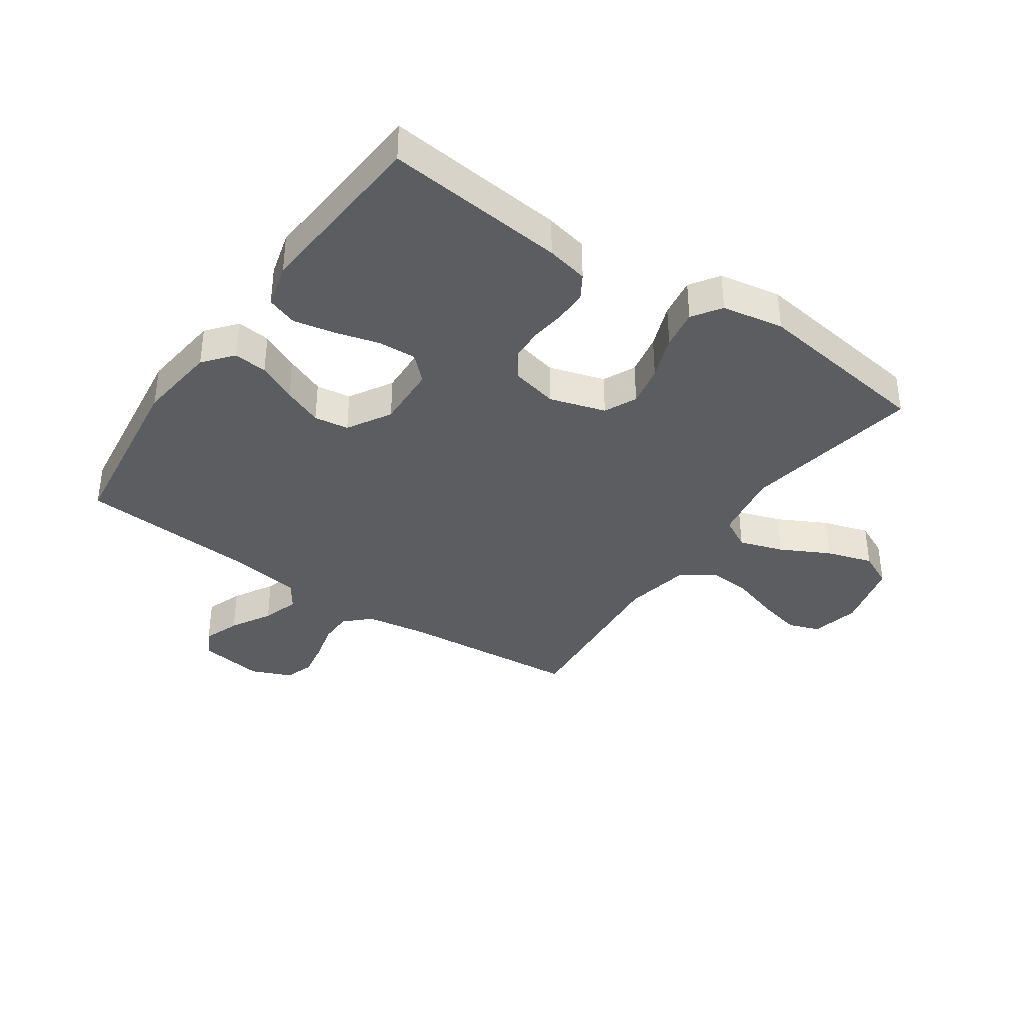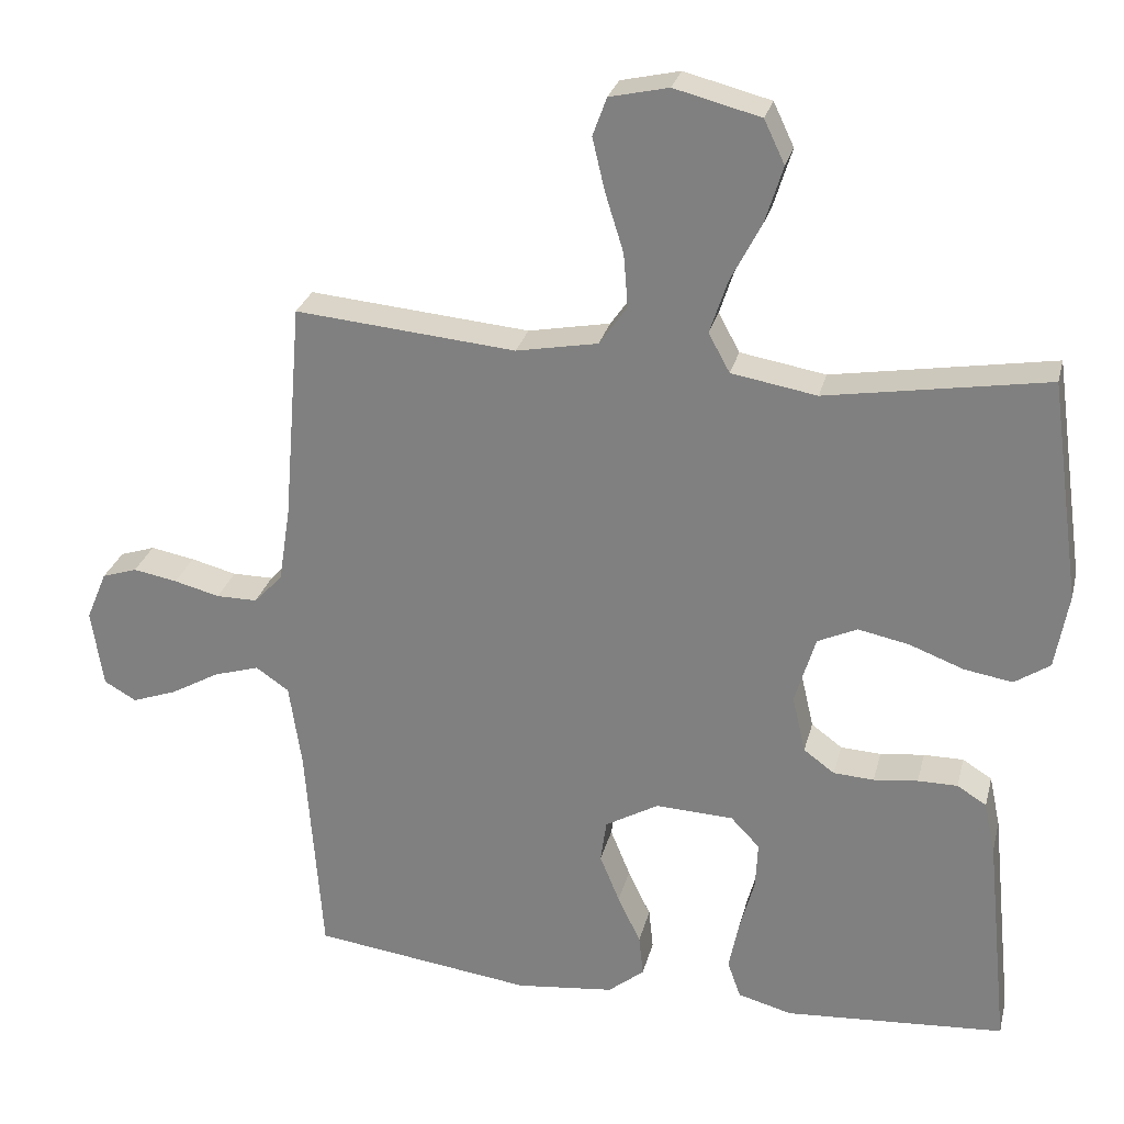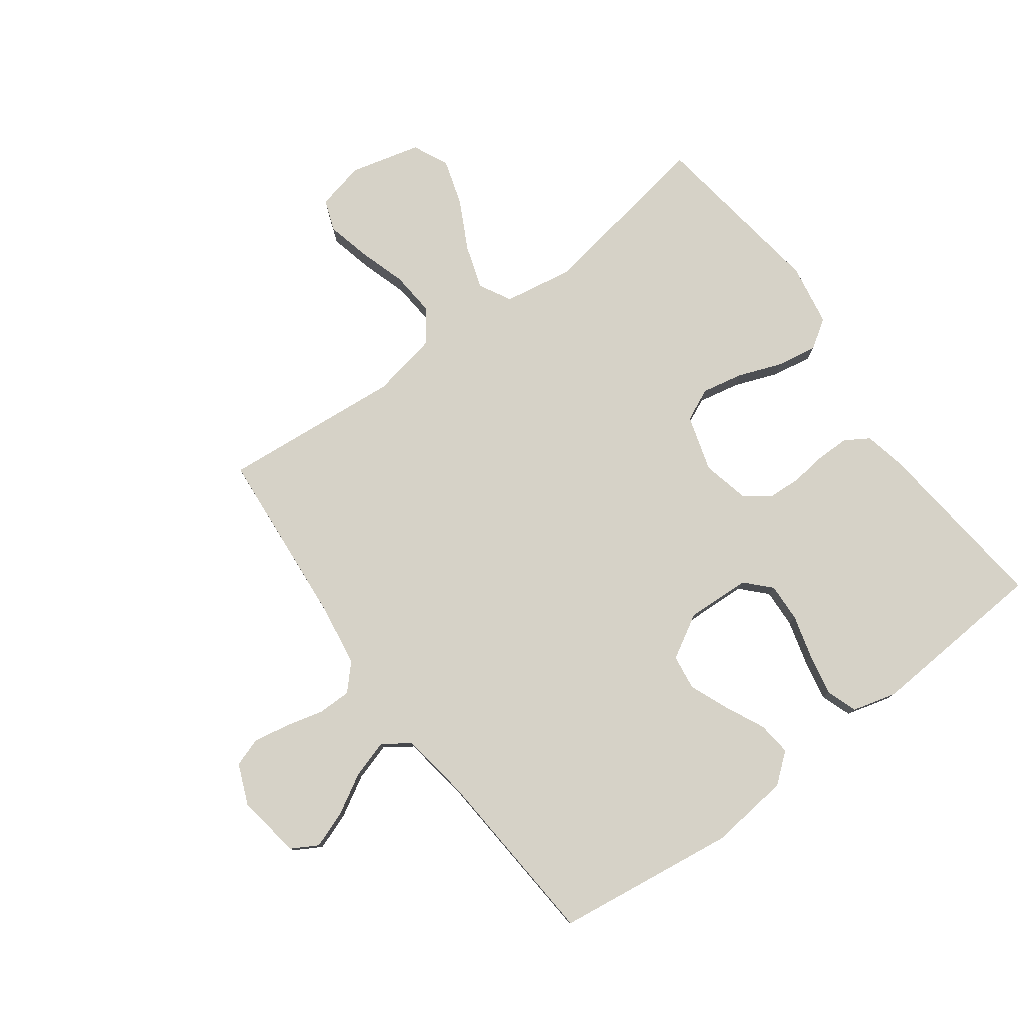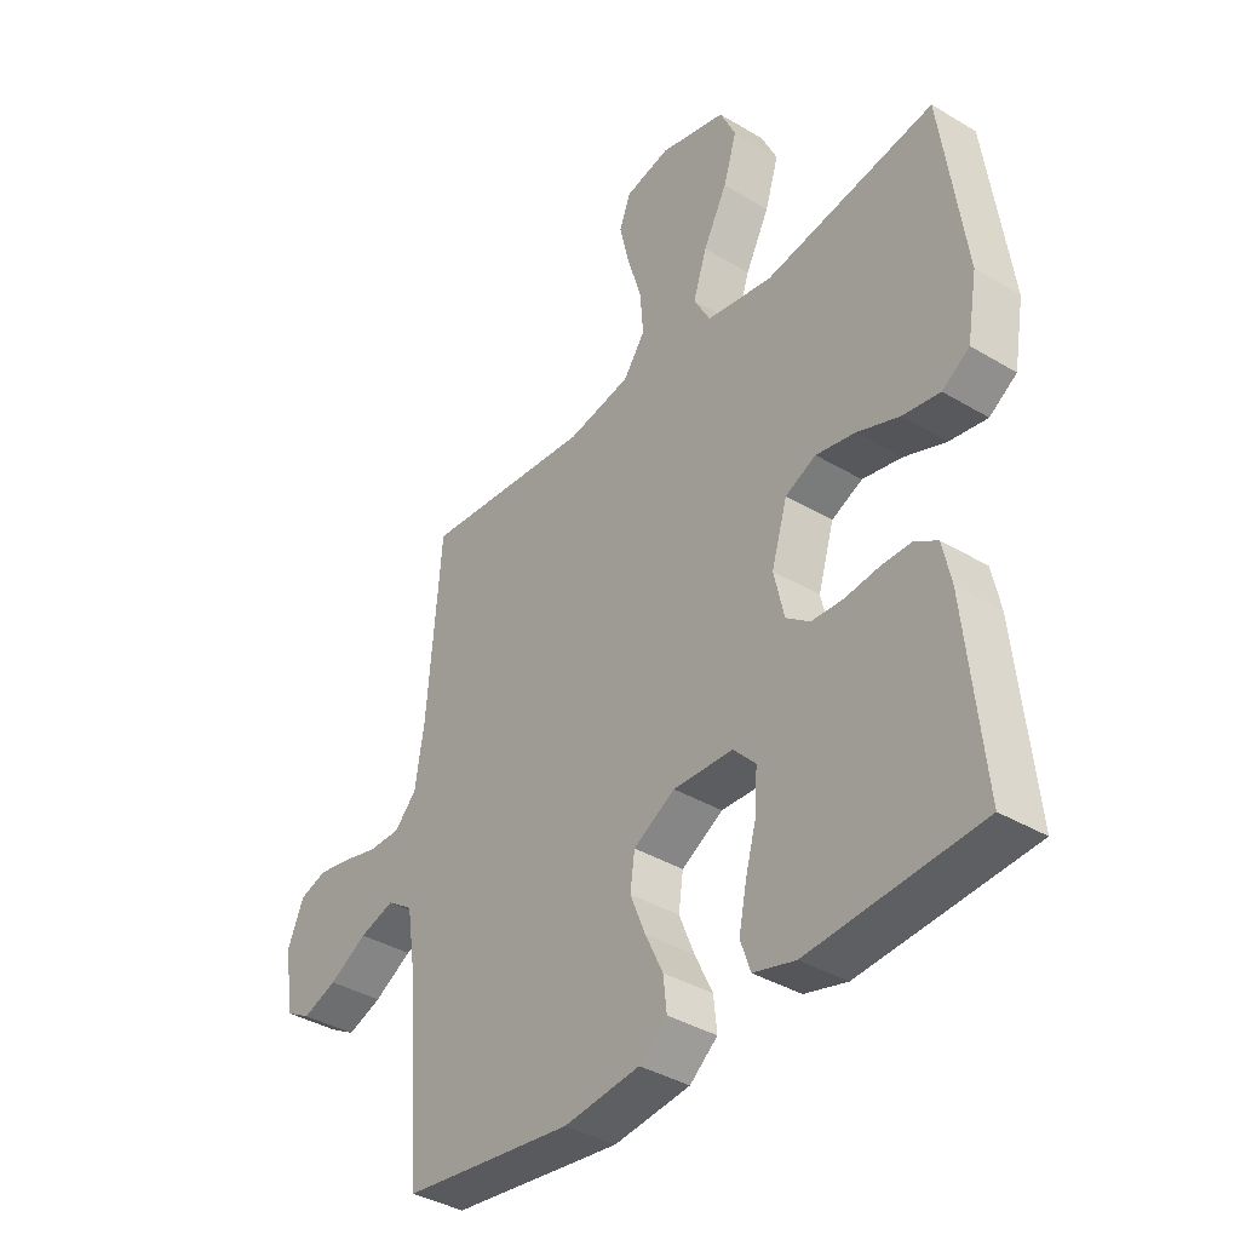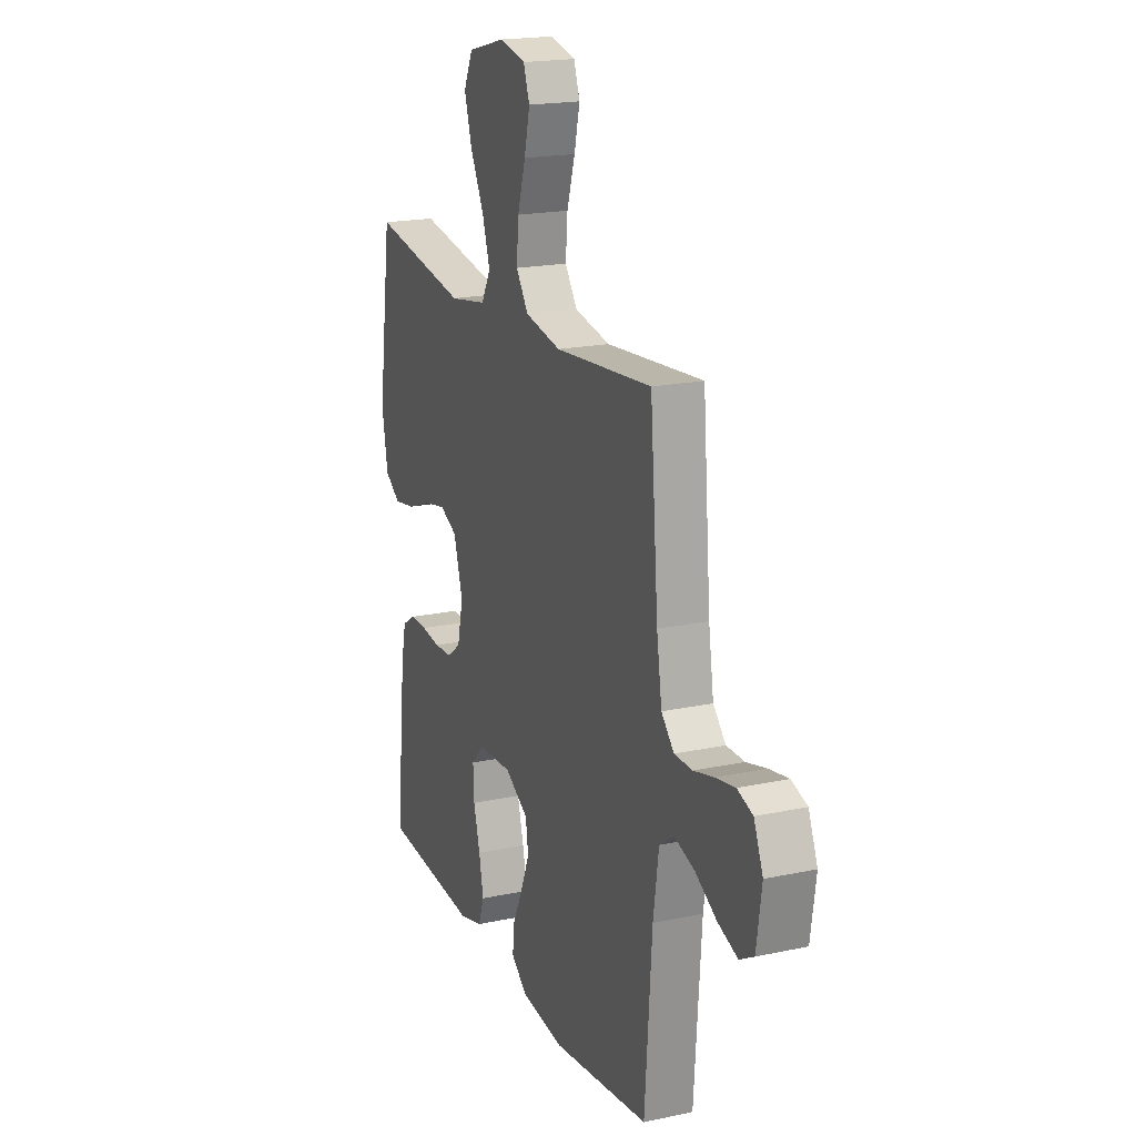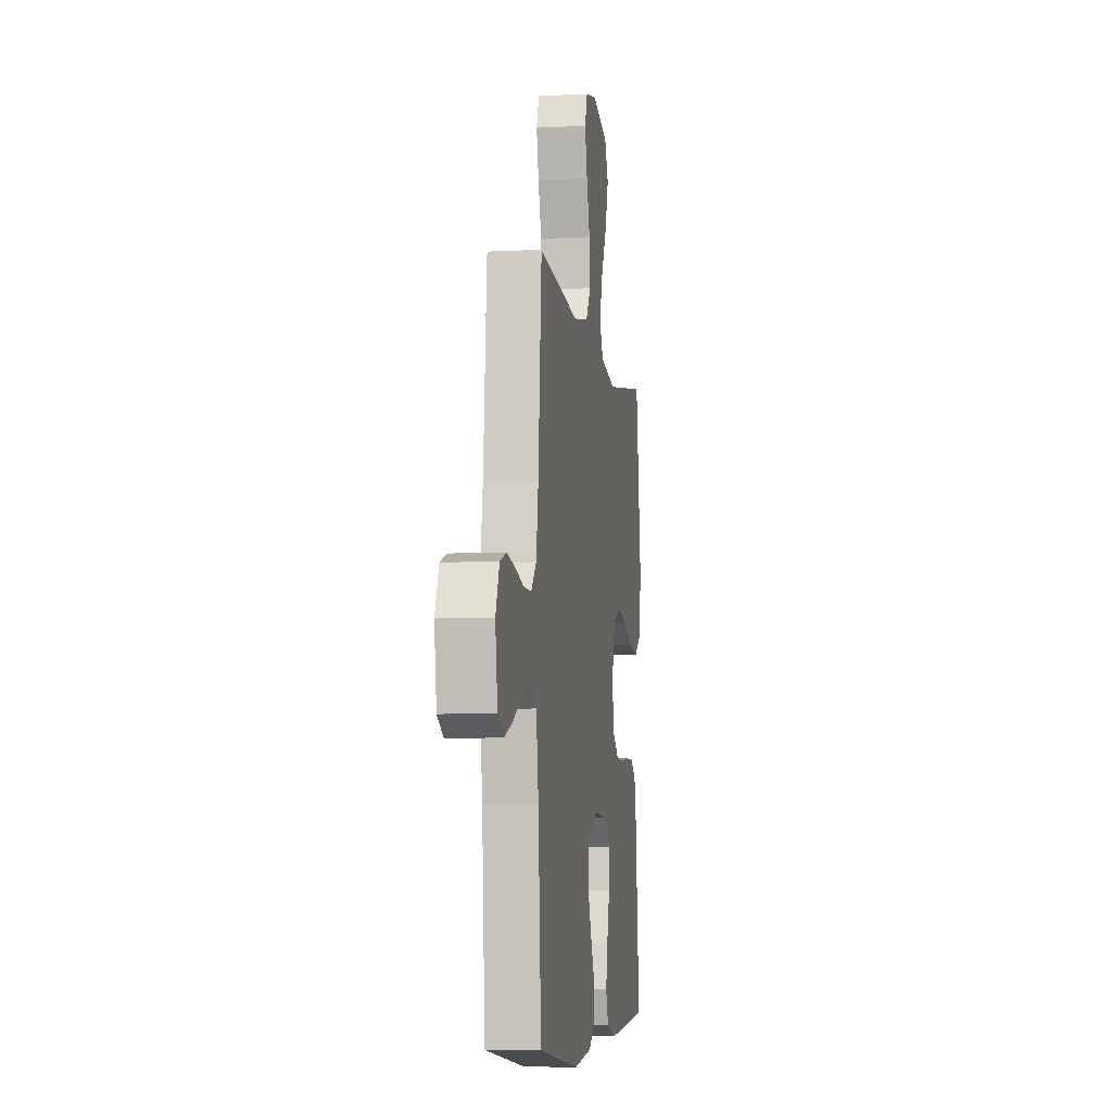
<metadata>
{"format":"obj","ext":"obj","renderer":"f3d","projection":"perspective","resolution":1024,"background":"white","views":[{"elev":-37.2,"azim":-124.7,"up":"+Y"},{"elev":27.3,"azim":-166.5,"up":"+Z"},{"elev":78.6,"azim":143.6,"up":"+Y"},{"elev":-37.9,"azim":-127.4,"up":"+Z"},{"elev":19.2,"azim":68.1,"up":"+Z"},{"elev":-6.8,"azim":98.6,"up":"+Z"}]}
</metadata>
<code>
v -0.5 0.07 -0.5
v -0.469 0.07 -0.2
v -0.454 0.07 -0.13
v -0.414 0.07 -0.105
v -0.36 0.07 -0.105
v -0.3 0.07 -0.112
v -0.245 0.07 -0.109
v -0.203 0.07 -0.078
v -0.185 0.07 0
v -0.213 0.07 0.093
v -0.267 0.07 0.118
v -0.336 0.07 0.104
v -0.41 0.07 0.076
v -0.476 0.07 0.065
v -0.524 0.07 0.097
v -0.542 0.07 0.2
v -0.5 0.07 0.5
v -0.2 0.07 0.45
v -0.084 0.07 0.47
v -0.055 0.07 0.523
v -0.079 0.07 0.596
v -0.121 0.07 0.677
v -0.145 0.07 0.754
v -0.117 0.07 0.813
v 0 0.07 0.843
v 0.08 0.07 0.825
v 0.099 0.07 0.773
v 0.082 0.07 0.701
v 0.057 0.07 0.621
v 0.051 0.07 0.548
v 0.089 0.07 0.494
v 0.2 0.07 0.473
v 0.5 0.07 0.5
v 0.525 0.07 0.2
v 0.541 0.07 0.097
v 0.58 0.07 0.056
v 0.636 0.07 0.056
v 0.698 0.07 0.072
v 0.758 0.07 0.083
v 0.806 0.07 0.067
v 0.834 0.07 0
v 0.818 0.07 -0.107
v 0.774 0.07 -0.132
v 0.713 0.07 -0.11
v 0.646 0.07 -0.072
v 0.584 0.07 -0.053
v 0.539 0.07 -0.084
v 0.522 0.07 -0.2
v 0.5 0.07 -0.5
v 0.2 0.07 -0.54
v 0.066 0.07 -0.525
v 0.017 0.07 -0.485
v 0.023 0.07 -0.429
v 0.054 0.07 -0.364
v 0.081 0.07 -0.298
v 0.073 0.07 -0.24
v 0 0.07 -0.198
v -0.106 0.07 -0.203
v -0.145 0.07 -0.244
v -0.142 0.07 -0.308
v -0.122 0.07 -0.381
v -0.108 0.07 -0.45
v -0.126 0.07 -0.501
v -0.2 0.07 -0.521
v -0.5 0 -0.5
v -0.469 0 -0.2
v -0.454 0 -0.13
v -0.414 0 -0.105
v -0.36 0 -0.105
v -0.3 0 -0.112
v -0.245 0 -0.109
v -0.203 0 -0.078
v -0.185 0 0
v -0.213 0 0.093
v -0.267 0 0.118
v -0.336 0 0.104
v -0.41 0 0.076
v -0.476 0 0.065
v -0.524 0 0.097
v -0.542 0 0.2
v -0.5 0 0.5
v -0.2 0 0.45
v -0.084 0 0.47
v -0.055 0 0.523
v -0.079 0 0.596
v -0.121 0 0.677
v -0.145 0 0.754
v -0.117 0 0.813
v 0 0 0.843
v 0.08 0 0.825
v 0.099 0 0.773
v 0.082 0 0.701
v 0.057 0 0.621
v 0.051 0 0.548
v 0.089 0 0.494
v 0.2 0 0.473
v 0.5 0 0.5
v 0.525 0 0.2
v 0.541 0 0.097
v 0.58 0 0.056
v 0.636 0 0.056
v 0.698 0 0.072
v 0.758 0 0.083
v 0.806 0 0.067
v 0.834 0 0
v 0.818 0 -0.107
v 0.774 0 -0.132
v 0.713 0 -0.11
v 0.646 0 -0.072
v 0.584 0 -0.053
v 0.539 0 -0.084
v 0.522 0 -0.2
v 0.5 0 -0.5
v 0.2 0 -0.54
v 0.066 0 -0.525
v 0.017 0 -0.485
v 0.023 0 -0.429
v 0.054 0 -0.364
v 0.081 0 -0.298
v 0.073 0 -0.24
v 0 0 -0.198
v -0.106 0 -0.203
v -0.145 0 -0.244
v -0.142 0 -0.308
v -0.122 0 -0.381
v -0.108 0 -0.45
v -0.126 0 -0.501
v -0.2 0 -0.521
f 4 5 6
f 3 4 6
f 2 3 6
f 1 2 6
f 64 1 6
f 63 64 6
f 62 63 6
f 61 62 6
f 60 61 6
f 59 60 6 7
f 58 59 7 8
f 57 58 8 9
f 56 57 9 10
f 52 53 54
f 51 52 54
f 50 51 54
f 49 50 54
f 48 49 54
f 47 48 54 55
f 46 47 55 56
f 43 44 45
f 42 43 45
f 41 42 45
f 40 41 45
f 39 40 45
f 38 39 45
f 37 38 45
f 36 37 45 46
f 46 56 10
f 36 46 10
f 35 36 10
f 32 33 34
f 35 10 11
f 34 35 11
f 32 34 11
f 31 32 11
f 27 28 29
f 26 27 29
f 25 26 29
f 24 25 29
f 23 24 29
f 22 23 29
f 21 22 29
f 20 21 29 30
f 30 31 11
f 20 30 11
f 19 20 11
f 16 17 18
f 15 16 18
f 14 15 18
f 13 14 18
f 12 13 18
f 11 12 18 19
f 70 69 68
f 70 68 67
f 70 67 66
f 70 66 65
f 70 65 128
f 70 128 127
f 70 127 126
f 70 126 125
f 70 125 124
f 71 70 124 123
f 72 71 123 122
f 73 72 122 121
f 74 73 121 120
f 118 117 116
f 118 116 115
f 118 115 114
f 118 114 113
f 118 113 112
f 119 118 112 111
f 120 119 111 110
f 109 108 107
f 109 107 106
f 109 106 105
f 109 105 104
f 109 104 103
f 109 103 102
f 109 102 101
f 110 109 101 100
f 74 120 110
f 74 110 100
f 74 100 99
f 98 97 96
f 75 74 99
f 75 99 98
f 75 98 96
f 75 96 95
f 93 92 91
f 93 91 90
f 93 90 89
f 93 89 88
f 93 88 87
f 93 87 86
f 93 86 85
f 94 93 85 84
f 75 95 94
f 75 94 84
f 75 84 83
f 82 81 80
f 82 80 79
f 82 79 78
f 82 78 77
f 82 77 76
f 83 82 76 75
f 1 65 66 2
f 2 66 67 3
f 3 67 68 4
f 4 68 69 5
f 5 69 70 6
f 6 70 71 7
f 7 71 72 8
f 8 72 73 9
f 9 73 74 10
f 10 74 75 11
f 11 75 76 12
f 12 76 77 13
f 13 77 78 14
f 14 78 79 15
f 15 79 80 16
f 16 80 81 17
f 17 81 82 18
f 18 82 83 19
f 19 83 84 20
f 20 84 85 21
f 21 85 86 22
f 22 86 87 23
f 23 87 88 24
f 24 88 89 25
f 25 89 90 26
f 26 90 91 27
f 27 91 92 28
f 28 92 93 29
f 29 93 94 30
f 30 94 95 31
f 31 95 96 32
f 32 96 97 33
f 33 97 98 34
f 34 98 99 35
f 35 99 100 36
f 36 100 101 37
f 37 101 102 38
f 38 102 103 39
f 39 103 104 40
f 40 104 105 41
f 41 105 106 42
f 42 106 107 43
f 43 107 108 44
f 44 108 109 45
f 45 109 110 46
f 46 110 111 47
f 47 111 112 48
f 48 112 113 49
f 49 113 114 50
f 50 114 115 51
f 51 115 116 52
f 52 116 117 53
f 53 117 118 54
f 54 118 119 55
f 55 119 120 56
f 56 120 121 57
f 57 121 122 58
f 58 122 123 59
f 59 123 124 60
f 60 124 125 61
f 61 125 126 62
f 62 126 127 63
f 63 127 128 64
f 64 128 65 1

</code>
